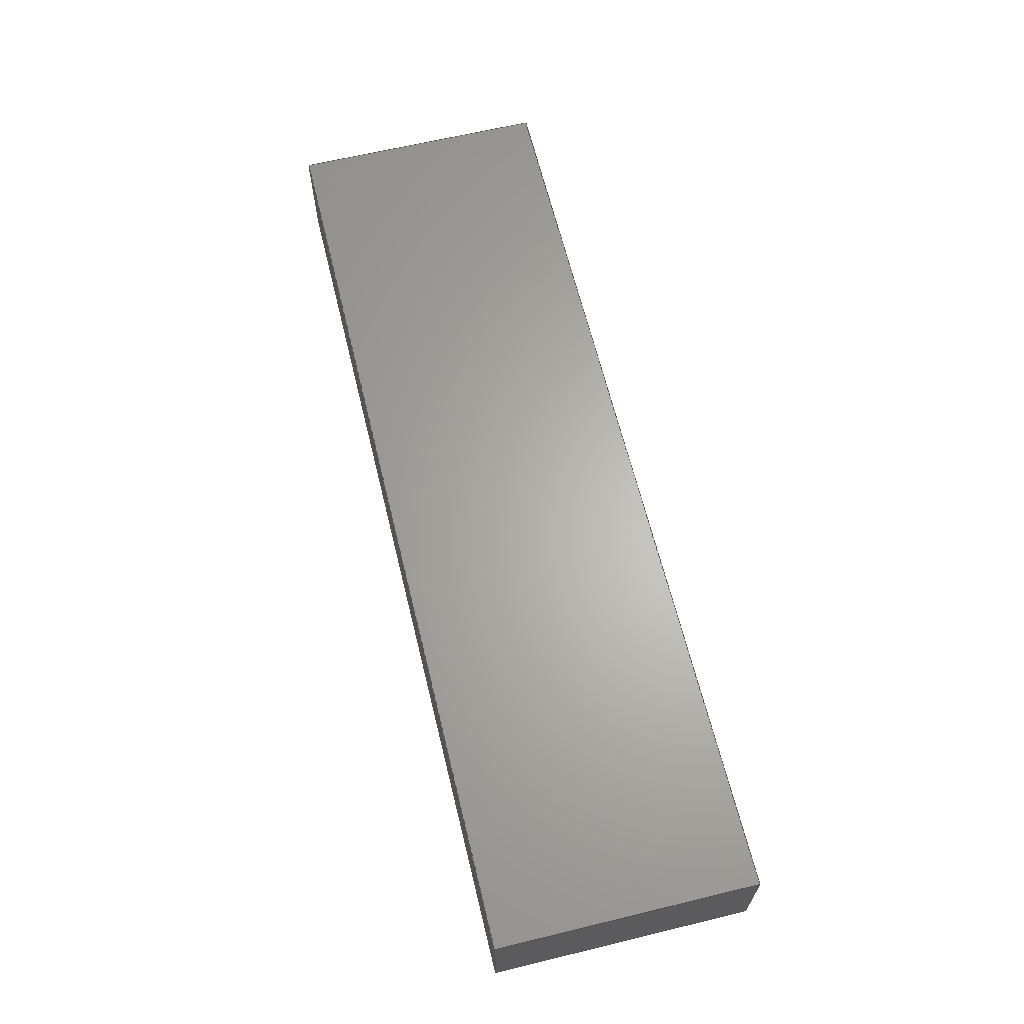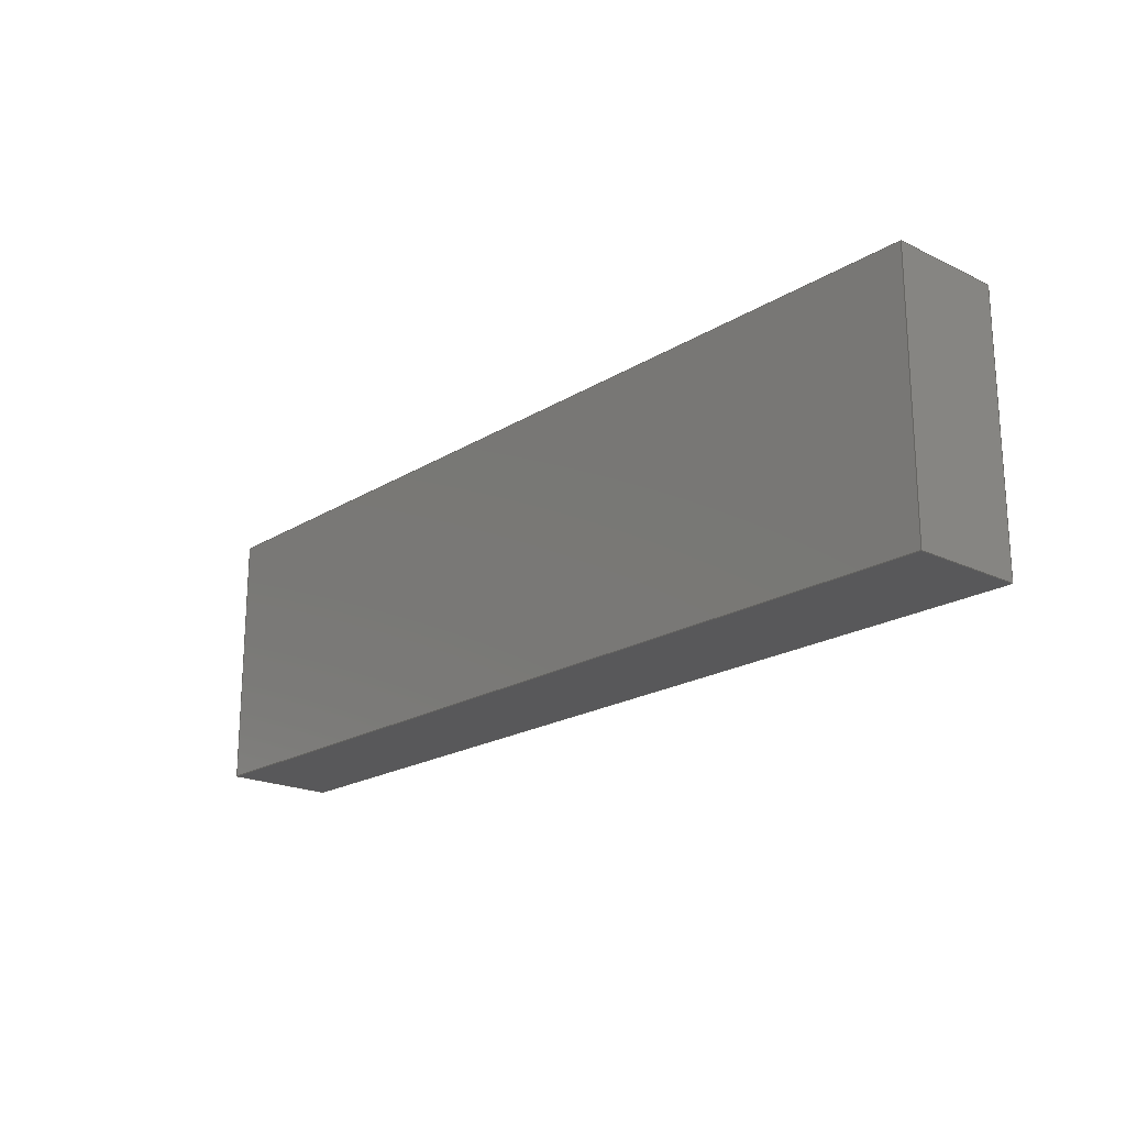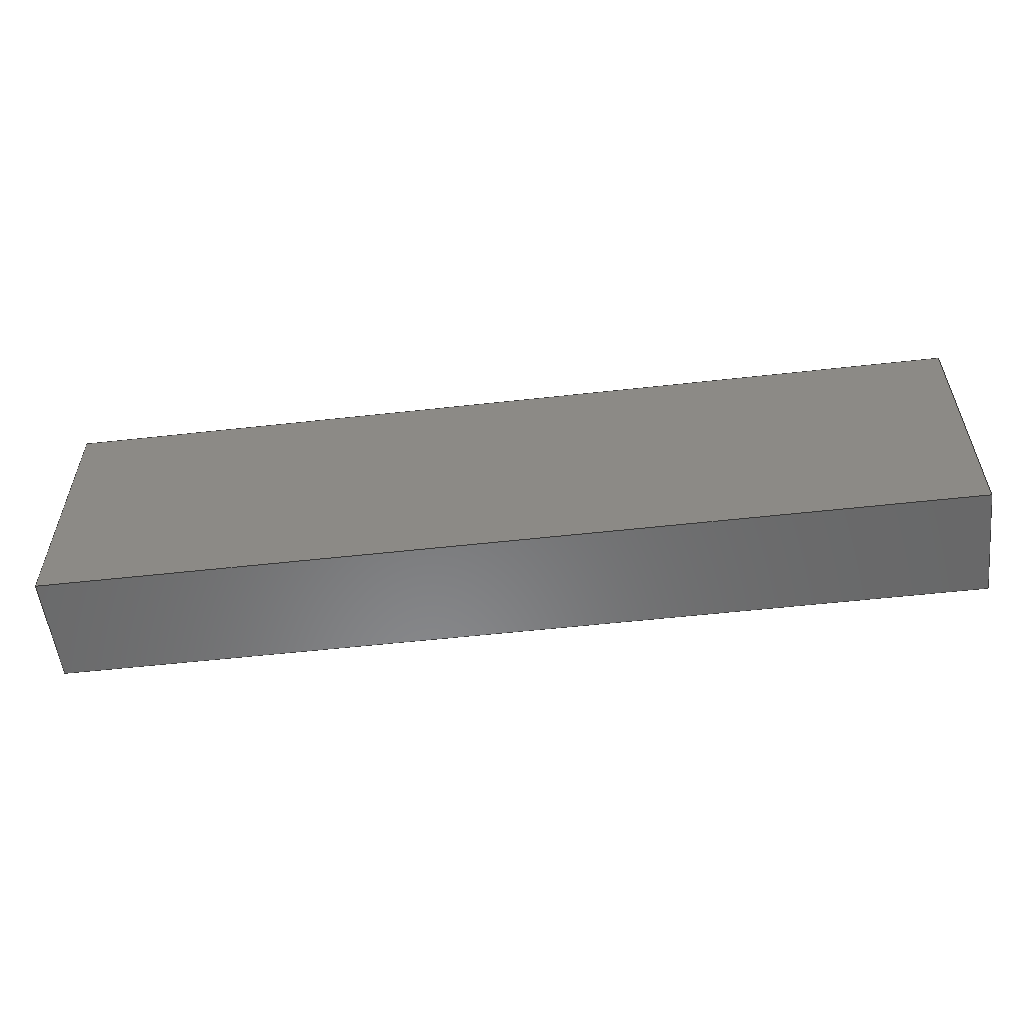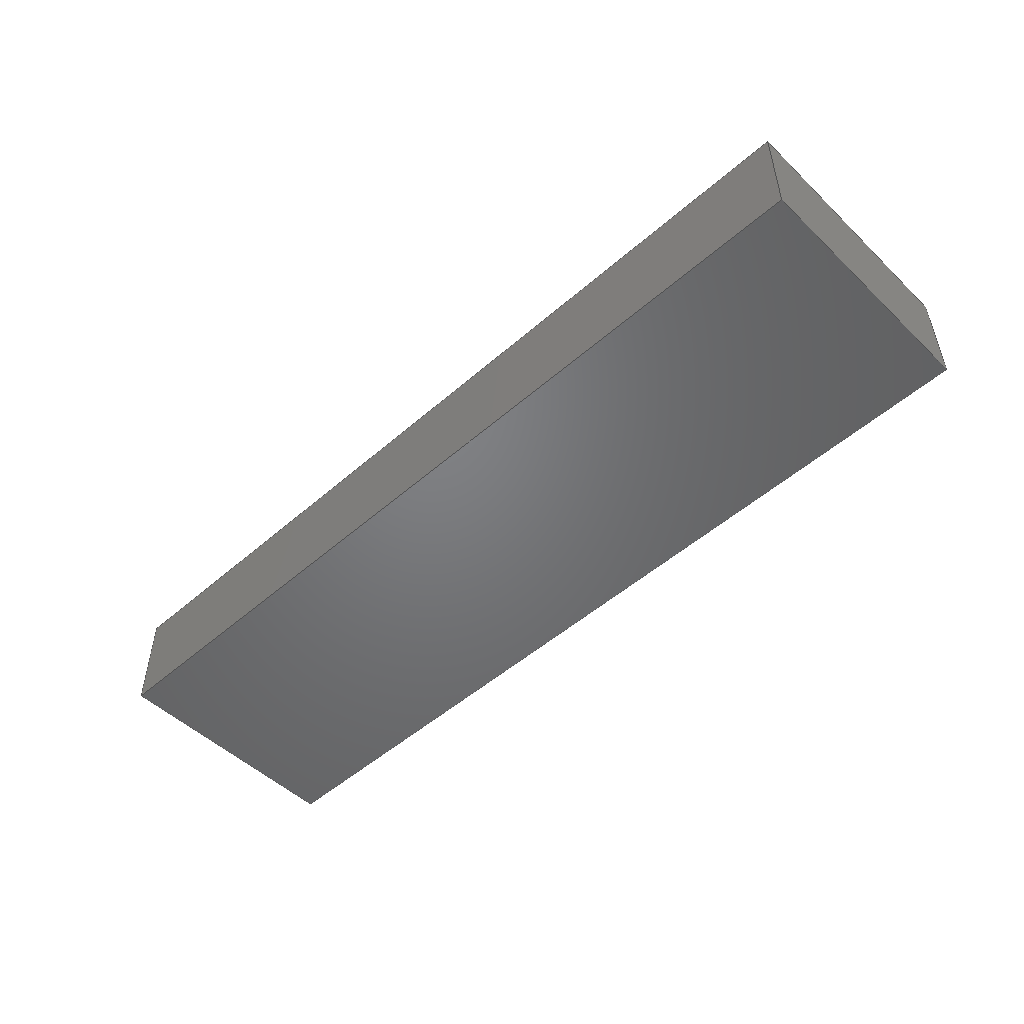
<metadata>
{"format":"iges","ext":"iges","renderer":"f3d","projection":"perspective","resolution":1024,"background":"white","views":[{"elev":64.4,"azim":76.3,"up":"+Y"},{"elev":-20.0,"azim":-131.5,"up":"+Z"},{"elev":-55.4,"azim":6.7,"up":"+Z"},{"elev":-50.3,"azim":-136.2,"up":"+Y"}]}
</metadata>
<code>

,,31HOpen CASCADE IGES processor 7.3,13HFilename.iges,
16HOpen CASCADE 7.3,31HOpen CASCADE IGES processor 7.3,32,308,15,308,15,
,1,2,2HMM,1,0.01,15H2.02e+07,1e-07,317.5,10Hhaisenzhao,,11,
0,15H2.02e+07,;
     402       1       0       0       0       0       0       000000000
     402       0       0       1       1                               0
     144       2       0       0       0       0       0       000020000
     144       0       0       1       0                               0
     128       3       0       0       0       0       0       000010000
     128       0       0       5       0                               0
     142       8       0       0       0       0       0       000010500
     142       0       0       1       0                               0
     102       9       0       0       0       0       0       000010000
     102       0       0       1       0                               0
     126      10       0       0       0       0       0       000010000
     126       0       0       2       0                               0
     126      12       0       0       0       0       0       000010000
     126       0       0       2       0                               0
     126      14       0       0       0       0       0       000010000
     126       0       0       2       0                               0
     126      16       0       0       0       0       0       000010000
     126       0       0       2       0                               0
     102      18       0       0       0       0       0       000010000
     102       0       0       1       0                               0
     126      19       0       0       0       0       0       000010000
     126       0       0       3       0                               0
     126      22       0       0       0       0       0       000010000
     126       0       0       3       0                               0
     126      25       0       0       0       0       0       000010000
     126       0       0       3       0                               0
     126      28       0       0       0       0       0       000010000
     126       0       0       3       0                               0
     144      31       0       0       0       0       0       000020000
     144       0       0       1       0                               0
     128      32       0       0       0       0       0       000010000
     128       0       0       5       0                               0
     142      37       0       0       0       0       0       000010500
     142       0       0       1       0                               0
     102      38       0       0       0       0       0       000010000
     102       0       0       1       0                               0
     126      39       0       0       0       0       0       000010000
     126       0       0       2       0                               0
     126      41       0       0       0       0       0       000010000
     126       0       0       2       0                               0
     126      43       0       0       0       0       0       000010000
     126       0       0       2       0                               0
     126      45       0       0       0       0       0       000010000
     126       0       0       2       0                               0
     102      47       0       0       0       0       0       000010000
     102       0       0       1       0                               0
     126      48       0       0       0       0       0       000010000
     126       0       0       3       0                               0
     126      51       0       0       0       0       0       000010000
     126       0       0       3       0                               0
     126      54       0       0       0       0       0       000010000
     126       0       0       3       0                               0
     126      57       0       0       0       0       0       000010000
     126       0       0       3       0                               0
     144      60       0       0       0       0       0       000020000
     144       0       0       1       0                               0
     128      61       0       0       0       0       0       000010000
     128       0       0       5       0                               0
     142      66       0       0       0       0       0       000010500
     142       0       0       1       0                               0
     102      67       0       0       0       0       0       000010000
     102       0       0       1       0                               0
     126      68       0       0       0       0       0       000010000
     126       0       0       2       0                               0
     126      70       0       0       0       0       0       000010000
     126       0       0       2       0                               0
     126      72       0       0       0       0       0       000010000
     126       0       0       2       0                               0
     126      74       0       0       0       0       0       000010000
     126       0       0       2       0                               0
     102      76       0       0       0       0       0       000010000
     102       0       0       1       0                               0
     126      77       0       0       0       0       0       000010000
     126       0       0       3       0                               0
     126      80       0       0       0       0       0       000010000
     126       0       0       3       0                               0
     126      83       0       0       0       0       0       000010000
     126       0       0       3       0                               0
     126      86       0       0       0       0       0       000010000
     126       0       0       3       0                               0
     144      89       0       0       0       0       0       000020000
     144       0       0       1       0                               0
     128      90       0       0       0       0       0       000010000
     128       0       0       5       0                               0
     142      95       0       0       0       0       0       000010500
     142       0       0       1       0                               0
     102      96       0       0       0       0       0       000010000
     102       0       0       1       0                               0
     126      97       0       0       0       0       0       000010000
     126       0       0       2       0                               0
     126      99       0       0       0       0       0       000010000
     126       0       0       2       0                               0
     126     101       0       0       0       0       0       000010000
     126       0       0       2       0                               0
     126     103       0       0       0       0       0       000010000
     126       0       0       2       0                               0
     102     105       0       0       0       0       0       000010000
     102       0       0       1       0                               0
     126     106       0       0       0       0       0       000010000
     126       0       0       3       0                               0
     126     109       0       0       0       0       0       000010000
     126       0       0       3       0                               0
     126     112       0       0       0       0       0       000010000
     126       0       0       3       0                               0
     126     115       0       0       0       0       0       000010000
     126       0       0       3       0                               0
     144     118       0       0       0       0       0       000020000
     144       0       0       1       0                               0
     128     119       0       0       0       0       0       000010000
     128       0       0       5       0                               0
     142     124       0       0       0       0       0       000010500
     142       0       0       1       0                               0
     102     125       0       0       0       0       0       000010000
     102       0       0       1       0                               0
     126     126       0       0       0       0       0       000010000
     126       0       0       2       0                               0
     126     128       0       0       0       0       0       000010000
     126       0       0       2       0                               0
     126     130       0       0       0       0       0       000010000
     126       0       0       2       0                               0
     126     132       0       0       0       0       0       000010000
     126       0       0       2       0                               0
     102     134       0       0       0       0       0       000010000
     102       0       0       1       0                               0
     126     135       0       0       0       0       0       000010000
     126       0       0       3       0                               0
     126     138       0       0       0       0       0       000010000
     126       0       0       3       0                               0
     126     141       0       0       0       0       0       000010000
     126       0       0       3       0                               0
     126     144       0       0       0       0       0       000010000
     126       0       0       3       0                               0
     144     147       0       0       0       0       0       000020000
     144       0       0       1       0                               0
     128     148       0       0       0       0       0       000010000
     128       0       0       5       0                               0
     142     153       0       0       0       0       0       000010500
     142       0       0       1       0                               0
     102     154       0       0       0       0       0       000010000
     102       0       0       1       0                               0
     126     155       0       0       0       0       0       000010000
     126       0       0       2       0                               0
     126     157       0       0       0       0       0       000010000
     126       0       0       2       0                               0
     126     159       0       0       0       0       0       000010000
     126       0       0       2       0                               0
     126     161       0       0       0       0       0       000010000
     126       0       0       2       0                               0
     102     163       0       0       0       0       0       000010000
     102       0       0       1       0                               0
     126     164       0       0       0       0       0       000010000
     126       0       0       3       0                               0
     126     167       0       0       0       0       0       000010000
     126       0       0       3       0                               0
     126     170       0       0       0       0       0       000010000
     126       0       0       3       0                               0
     126     173       0       0       0       0       0       000010000
     126       0       0       3       0                               0
402,6,3,29,55,81,107,133;                                        0000001
144,5,1,0,7;                                                     0000003
128,1,1,1,1,0,0,1,0,0,0,0,88.9,88.9,-38.1,-38.1,0,0,1,1,   0000005
1,1,317.5,38.1,1.08e-06,317.5,   0000005
38.1,88.9,317.5,-2.98e-08,          0000005
1.08e-06,317.5,-2.98e-08,88.9,0,   0000005
88.9,-38.1,0;                                                   0000005
142,0,5,9,19,3;                                                  0000007
102,4,11,13,15,17;                                               0000009
126,2,2,0,0,1,0,0,0,0,38.1,38.1,38.1,1,1,1,88.9,-38.1,-0, 0000011
88.9,-19.05,-0,88.9,0,0,0,38.1,0,0,1;                     0000011
126,2,2,0,0,1,0,0,0,0,88.9,88.9,88.9,1,1,1,88.9,0,0,     0000013
44.45,0,0,0,0,0,0,88.9,0,0,1;                           0000013
126,2,2,0,0,1,0,0,0,0,38.1,38.1,38.1,1,1,1,0,0,0,       0000015
8.527e-14,-19.05,-0,0,-38.1,-0,0,38.1,0,0,1;        0000015
126,2,2,0,0,1,0,0,0,0,88.9,88.9,88.9,1,1,1,0,-38.1,-0,   0000017
44.45,-38.1,-0,88.9,-38.1,-0,0,88.9,0,0,1;                 0000017
102,4,21,23,25,27;                                               0000019
126,1,1,1,0,1,0,0,0,38.1,38.1,1,1,317.5,38.1, 0000021
88.9,317.5,-2.98e-08,88.9,0,38.1,  0000021
0,0,1;                                                        0000021
126,1,1,1,0,1,0,0,0,88.9,88.9,1,1,317.5,             0000023
-2.98e-08,88.9,317.5,-2.98e-08,     0000023
1.08e-06,0,88.9,1,0,-0;                               0000023
126,1,1,1,0,1,0,0,0,38.1,38.1,1,1,317.5,             0000025
-2.98e-08,1.08e-06,317.5,38.1,      0000025
1.08e-06,0,38.1,0,0,1;                                0000025
126,1,1,1,0,1,0,0,0,88.9,88.9,1,1,317.5,38.1, 0000027
1.08e-06,317.5,38.1,88.9,0,88.9,   0000027
-1,0,-0;                                                      0000027
144,31,1,0,33;                                                   0000029
128,1,1,1,1,0,0,1,0,0,0,0,88.9,88.9,-38.1,-38.1,0,0,1,1,   0000031
1,1,1.348e-05,38.1,88.9,1.348e-05,   0000031
38.1,1.08e-06,1.348e-05,-2.98e-08,    0000031
88.9,1.348e-05,-2.98e-08,1.08e-06,0, 0000031
88.9,-38.1,0;                                                   0000031
142,0,31,35,45,3;                                                0000033
102,4,37,39,41,43;                                               0000035
126,2,2,0,0,1,0,0,0,0,88.9,88.9,88.9,1,1,1,88.9,0,0,     0000037
44.45,0,0,0,0,0,0,88.9,0,0,1;                           0000037
126,2,2,0,0,1,0,0,0,0,38.1,38.1,38.1,1,1,1,0,0,0,0,    0000039
-19.05,-0,0,-38.1,-0,0,38.1,0,0,1;                        0000039
126,2,2,0,0,1,0,0,0,0,88.9,88.9,88.9,1,1,1,0,-38.1,-0,   0000041
44.45,-38.1,-0,88.9,-38.1,-0,0,88.9,0,0,1;                 0000041
126,2,2,0,0,1,0,0,0,0,38.1,38.1,38.1,1,1,1,88.9,-38.1,-0, 0000043
88.9,-19.05,-0,88.9,0,0,0,38.1,0,0,1;                     0000043
102,4,47,49,51,53;                                               0000045
126,1,1,1,0,1,0,0,0,88.9,88.9,1,1,1.348e-05,           0000047
-2.98e-08,1.08e-06,1.348e-05,                0000047
-2.98e-08,88.9,0,88.9,-1,0,-0;                 0000047
126,1,1,1,0,1,0,0,0,38.1,38.1,1,1,1.348e-05,           0000049
-2.98e-08,88.9,1.348e-05,38.1,        0000049
88.9,0,38.1,0,0,1;                                    0000049
126,1,1,1,0,1,0,0,0,88.9,88.9,1,1,1.348e-05,           0000051
38.1,88.9,1.348e-05,38.1,             0000051
1.08e-06,0,88.9,1,0,-0;                               0000051
126,1,1,1,0,1,0,0,0,38.1,38.1,1,1,1.348e-05,           0000053
38.1,1.08e-06,1.348e-05,-2.98e-08,    0000053
1.08e-06,0,38.1,0,0,1;                                0000053
144,57,1,0,59;                                                   0000055
128,1,1,1,1,0,0,1,0,0,0,0,88.9,88.9,0,0,317.5,317.5,1,1,   0000057
1,1,317.5,-2.98e-08,1.08e-06,            0000057
317.5,-2.98e-08,88.9,1.348e-05,      0000057
-2.98e-08,1.08e-06,1.348e-05,                0000057
-2.98e-08,88.9,0,88.9,0,317.5;                   0000057
142,0,57,61,71,3;                                                0000059
102,4,63,65,67,69;                                               0000061
126,2,2,0,0,1,0,0,0,0,88.9,88.9,88.9,1,1,1,0,0,0,44.45, 0000063
0,0,88.9,0,0,0,88.9,0,0,1;                               0000063
126,2,2,0,0,1,0,0,0,0,317.5,317.5,317.5,1,1,1,88.9,0,0,  0000065
88.9,158.8,0,88.9,317.5,0,0,317.5,0,0,1;                  0000065
126,2,2,0,0,1,0,0,0,0,88.9,88.9,88.9,1,1,1,88.9,317.5,0,  0000067
44.45,317.5,0,0,317.5,0,0,88.9,0,0,1;                     0000067
126,2,2,0,0,1,0,0,0,0,317.5,317.5,317.5,1,1,1,0,317.5,0, 0000069
8.527e-14,158.8,0,0,0,0,0,317.5,0,0,1;            0000069
102,4,73,75,77,79;                                               0000071
126,1,1,1,0,1,0,0,0,88.9,88.9,1,1,317.5,             0000073
-2.98e-08,1.08e-06,317.5,-2.98e-08, 0000073
88.9,0,88.9,-1,0,-0;                                  0000073
126,1,1,1,0,1,0,0,0,317.5,317.5,1,1,317.5,           0000075
-2.98e-08,88.9,1.348e-05,-2.98e-08,   0000075
88.9,0,317.5,0,0,1;                                   0000075
126,1,1,1,0,1,0,0,0,88.9,88.9,1,1,1.348e-05,           0000077
-2.98e-08,88.9,1.348e-05,-2.98e-08,   0000077
1.08e-06,0,88.9,1,0,-0;                               0000077
126,1,1,1,0,1,0,0,0,317.5,317.5,1,1,1.348e-05,         0000079
-2.98e-08,1.08e-06,317.5,-2.98e-08, 0000079
1.08e-06,0,317.5,0,0,1;                               0000079
144,83,1,0,85;                                                   0000081
128,1,1,1,1,0,0,1,0,0,0,0,88.9,88.9,0,0,317.5,317.5,1,1,   0000083
1,1,317.5,38.1,88.9,317.5,       0000083
38.1,1.08e-06,1.348e-05,38.1,         0000083
88.9,1.348e-05,38.1,1.08e-06,0,88.9, 0000083
0,317.5;                                                        0000083
142,0,83,87,97,3;                                                0000085
102,4,89,91,93,95;                                               0000087
126,2,2,0,0,1,0,0,0,0,317.5,317.5,317.5,1,1,1,0,317.5,0, 0000089
0,158.8,0,0,0,0,0,317.5,0,0,1;                         0000089
126,2,2,0,0,1,0,0,0,0,88.9,88.9,88.9,1,1,1,0,0,0,44.45, 0000091
0,0,88.9,0,0,0,88.9,0,0,1;                               0000091
126,2,2,0,0,1,0,0,0,0,317.5,317.5,317.5,1,1,1,88.9,0,0,  0000093
88.9,158.8,0,88.9,317.5,0,0,317.5,0,0,1;                  0000093
126,2,2,0,0,1,0,0,0,0,88.9,88.9,88.9,1,1,1,88.9,317.5,0,  0000095
44.45,317.5,0,0,317.5,0,0,88.9,0,0,1;                     0000095
102,4,99,101,103,105;                                            0000097
126,1,1,1,0,1,0,0,0,317.5,317.5,1,1,1.348e-05,         0000099
38.1,88.9,317.5,38.1,88.9,   0000099
0,317.5,0,0,1;                                               0000099
126,1,1,1,0,1,0,0,0,88.9,88.9,1,1,317.5,38.1, 0000101
88.9,317.5,38.1,1.08e-06,0,88.9,   0000101
1,0,-0;                                                       0000101
126,1,1,1,0,1,0,0,0,317.5,317.5,1,1,317.5,           0000103
38.1,1.08e-06,1.348e-05,38.1,         0000103
1.08e-06,0,317.5,0,0,1;                               0000103
126,1,1,1,0,1,0,0,0,88.9,88.9,1,1,1.348e-05,           0000105
38.1,1.08e-06,1.348e-05,38.1,         0000105
88.9,0,88.9,-1,0,-0;                                  0000105
144,109,1,0,111;                                                 0000107
128,1,1,1,1,0,0,1,0,0,0,0,317.5,317.5,0,0,38.1,38.1,1,1,   0000109
1,1,1.348e-05,-2.98e-08,88.9,              0000109
317.5,-2.98e-08,88.9,1.348e-05,      0000109
38.1,88.9,317.5,38.1,88.9,   0000109
0,317.5,0,38.1;                                                0000109
142,0,109,113,123,3;                                             0000111
102,4,115,117,119,121;                                           0000113
126,2,2,0,0,1,0,0,0,0,317.5,317.5,317.5,1,1,1,0,0,0,    0000115
158.8,0,0,317.5,0,0,0,317.5,0,0,1;                      0000115
126,2,2,0,0,1,0,0,0,0,38.1,38.1,38.1,1,1,1,317.5,0,0,    0000117
317.5,19.05,0,317.5,38.1,0,0,38.1,0,0,1;                   0000117
126,2,2,0,0,1,0,0,0,0,317.5,317.5,317.5,1,1,1,317.5,38.1,  0000119
0,158.8,38.1,0,0,38.1,0,0,317.5,0,0,1;                  0000119
126,2,2,0,0,1,0,0,0,0,38.1,38.1,38.1,1,1,1,0,38.1,0,     0000121
2.842e-13,19.05,0,0,0,0,0,38.1,0,0,1;              0000121
102,4,125,127,129,131;                                           0000123
126,1,1,1,0,1,0,0,0,317.5,317.5,1,1,1.348e-05,         0000125
-2.98e-08,88.9,317.5,-2.98e-08,     0000125
88.9,0,317.5,0,0,1;                                   0000125
126,1,1,1,0,1,0,0,0,38.1,38.1,1,1,317.5,             0000127
-2.98e-08,88.9,317.5,38.1,          0000127
88.9,0,38.1,0,0,1;                                    0000127
126,1,1,1,0,1,0,0,0,317.5,317.5,1,1,317.5,           0000129
38.1,88.9,1.348e-05,38.1,88.9, 0000129
0,317.5,0,0,1;                                               0000129
126,1,1,1,0,1,0,0,0,38.1,38.1,1,1,1.348e-05,           0000131
38.1,88.9,1.348e-05,-2.98e-08,        0000131
88.9,0,38.1,0,0,1;                                    0000131
144,135,1,0,137;                                                 0000133
128,1,1,1,1,0,0,1,0,0,0,0,317.5,317.5,0,0,38.1,38.1,1,1,   0000135
1,1,317.5,-2.98e-08,1.08e-06,            0000135
1.348e-05,-2.98e-08,1.08e-06,317.5,  0000135
38.1,1.08e-06,1.348e-05,38.1,         0000135
1.08e-06,0,317.5,0,38.1;                                0000135
142,0,135,139,149,3;                                             0000137
102,4,141,143,145,147;                                           0000139
126,2,2,0,0,1,0,0,0,0,38.1,38.1,38.1,1,1,1,0,38.1,0,0,  0000141
19.05,0,0,0,0,0,38.1,0,0,1;                              0000141
126,2,2,0,0,1,0,0,0,0,317.5,317.5,317.5,1,1,1,0,0,0,    0000143
158.8,0,0,317.5,0,0,0,317.5,0,0,1;                      0000143
126,2,2,0,0,1,0,0,0,0,38.1,38.1,38.1,1,1,1,317.5,0,0,    0000145
317.5,19.05,0,317.5,38.1,0,0,38.1,0,0,1;                   0000145
126,2,2,0,0,1,0,0,0,0,317.5,317.5,317.5,1,1,1,317.5,38.1,  0000147
0,158.8,38.1,0,0,38.1,0,0,317.5,0,0,1;                  0000147
102,4,151,153,155,157;                                           0000149
126,1,1,1,0,1,0,0,0,38.1,38.1,1,1,317.5,38.1, 0000151
1.08e-06,317.5,-2.98e-08,1.08e-06,  0000151
0,38.1,0,0,1;                                                0000151
126,1,1,1,0,1,0,0,0,317.5,317.5,1,1,317.5,           0000153
-2.98e-08,1.08e-06,1.348e-05,                0000153
-2.98e-08,1.08e-06,0,317.5,0,0,1;              0000153
126,1,1,1,0,1,0,0,0,38.1,38.1,1,1,1.348e-05,           0000155
-2.98e-08,1.08e-06,1.348e-05,38.1,    0000155
1.08e-06,0,38.1,0,0,1;                                0000155
126,1,1,1,0,1,0,0,0,317.5,317.5,1,1,1.348e-05,         0000157
38.1,1.08e-06,317.5,38.1,           0000157
1.08e-06,0,317.5,0,0,1;                               0000157
S      1G      4D    158P    175
</code>
